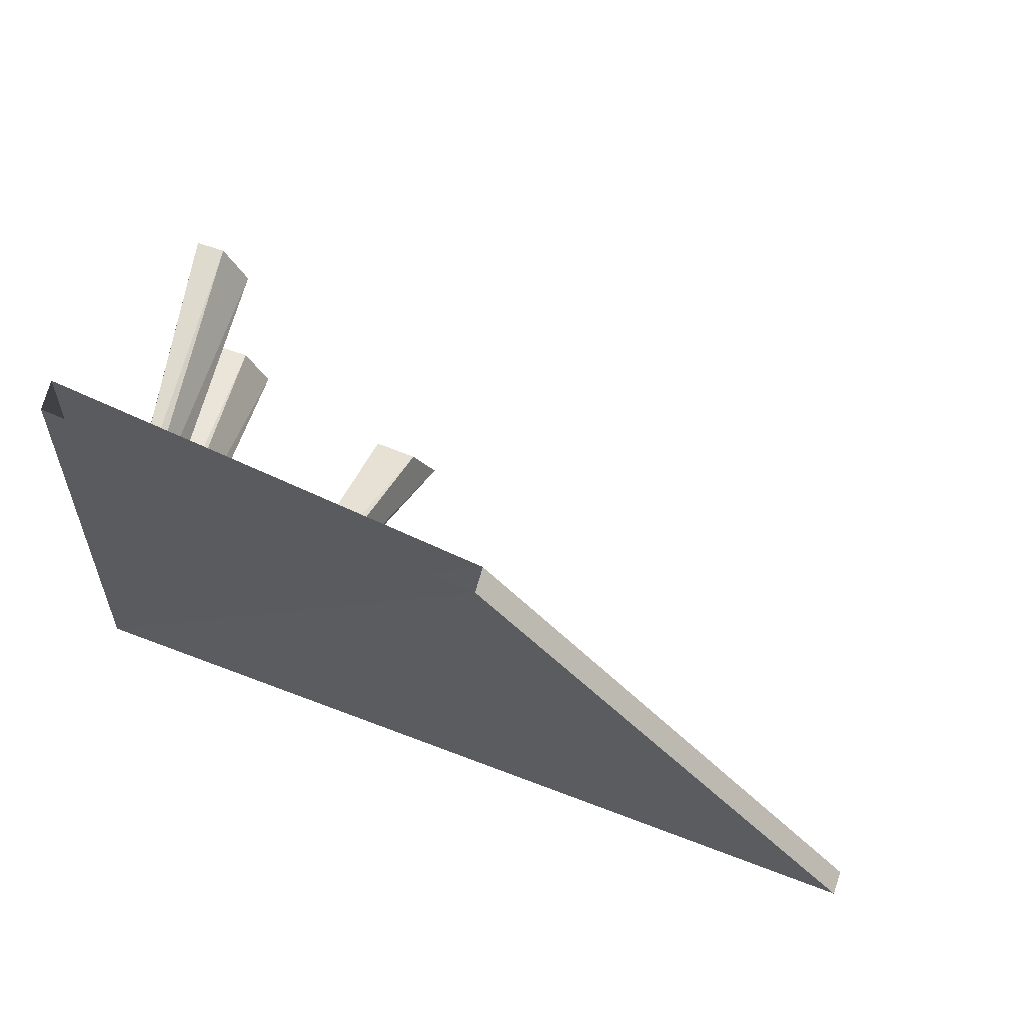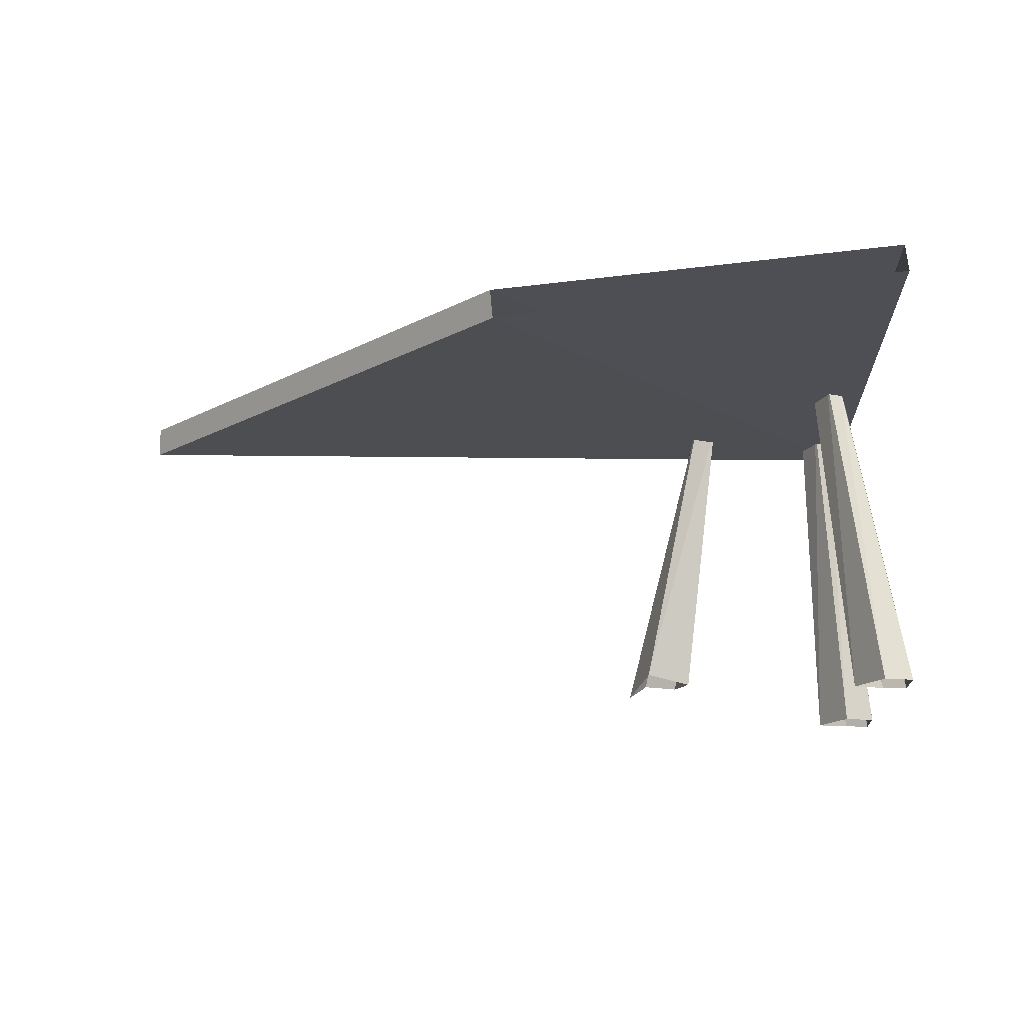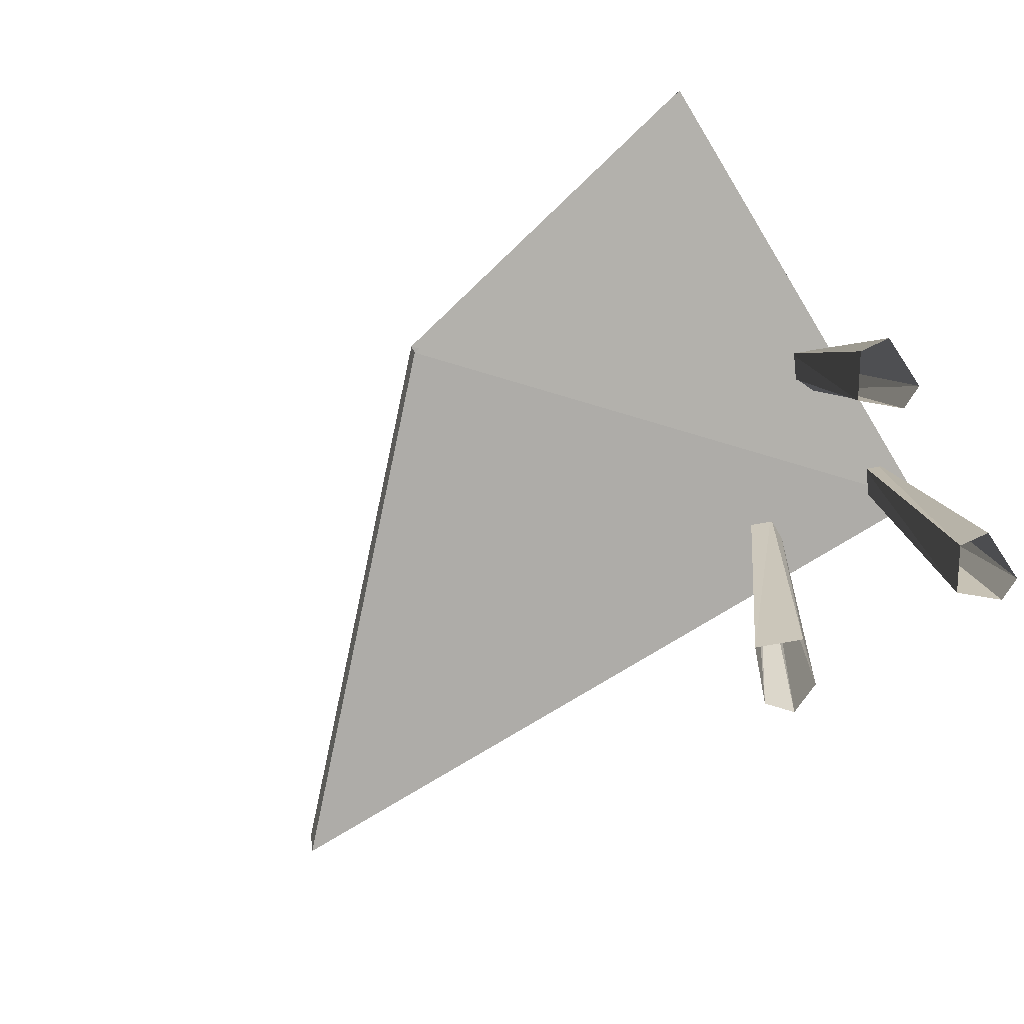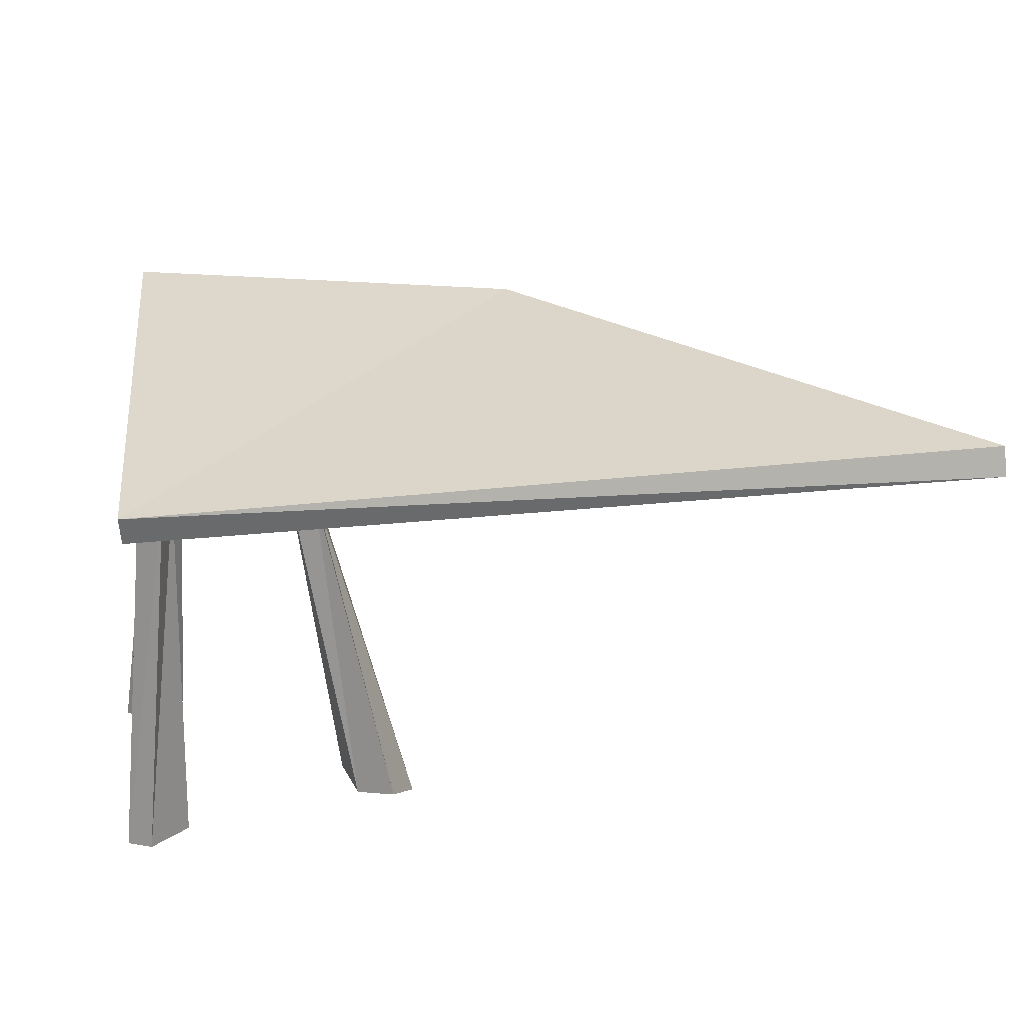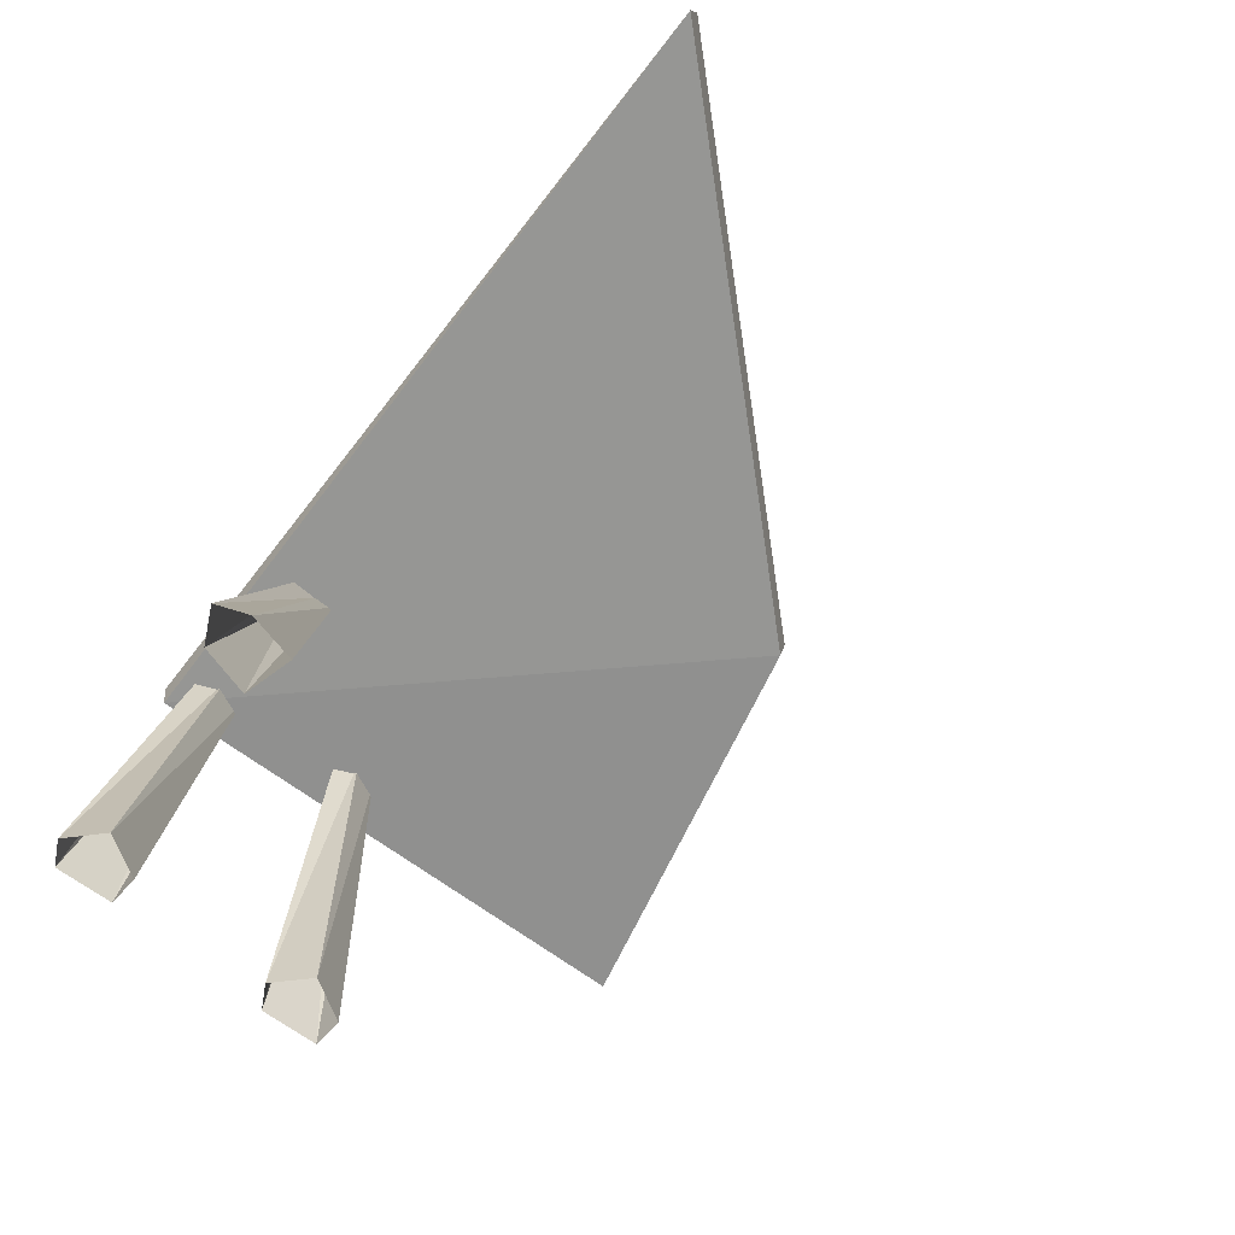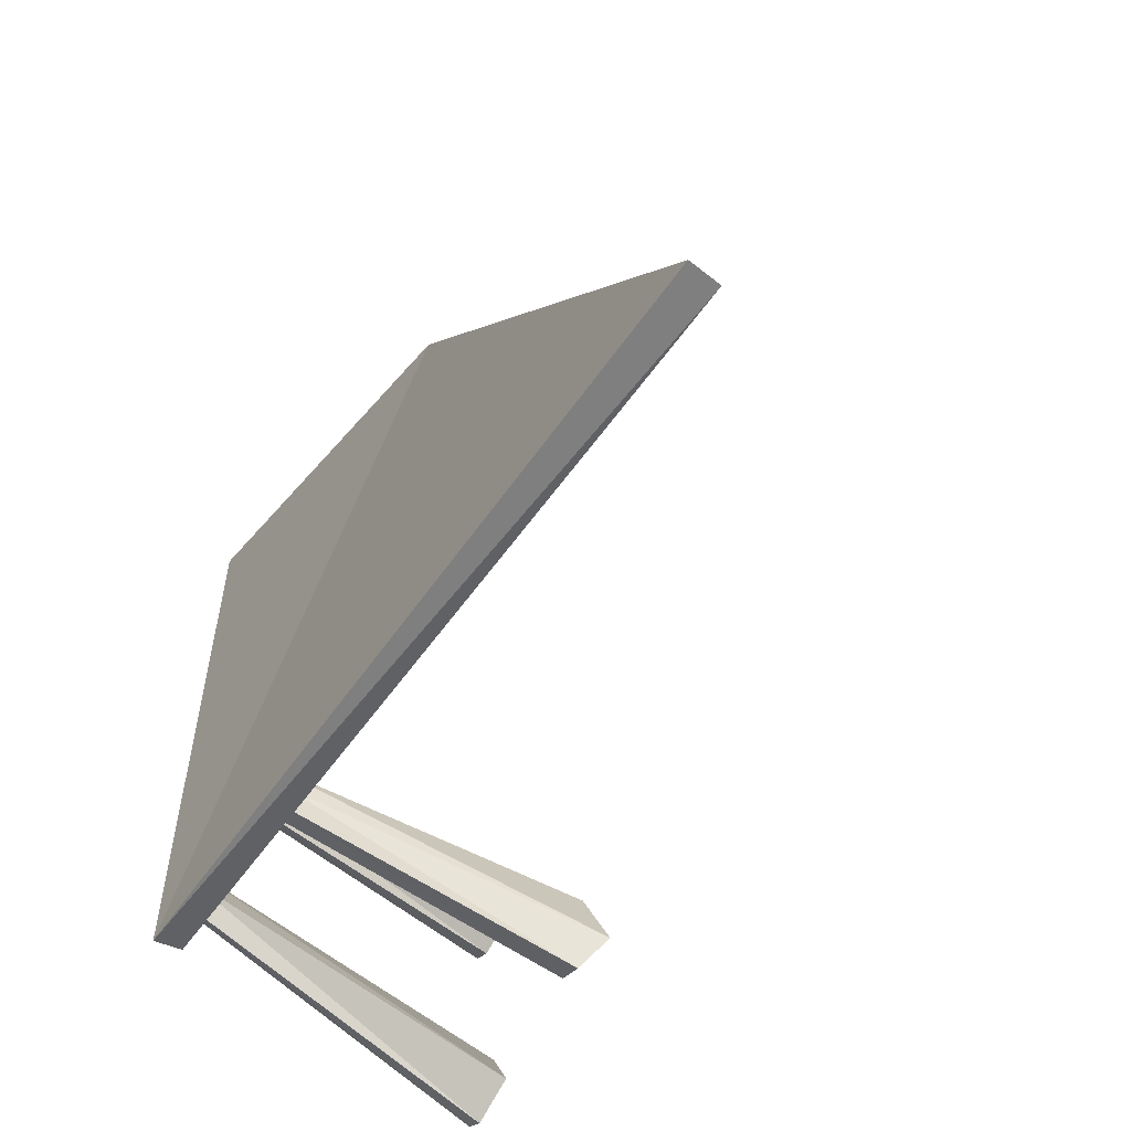
<metadata>
{"format":"obj","ext":"obj","renderer":"f3d","projection":"perspective","resolution":1024,"background":"white","views":[{"elev":63.8,"azim":-160.6,"up":"+Z"},{"elev":-17.0,"azim":-1.4,"up":"+Y"},{"elev":-77.7,"azim":28.5,"up":"+Y"},{"elev":30.0,"azim":170.1,"up":"+Y"},{"elev":-66.7,"azim":-130.6,"up":"+Y"},{"elev":-54.8,"azim":-124.2,"up":"+Z"}]}
</metadata>
<code>
o OW_ORETRAIL_PLANK_V02
v 7.234 1.76 8.518
v -12.31 1.852 -5.718
v 7.933 2.149 -4.689
v -2.556 2.316 5.863
v 3.279 -5.366 -4.492
v 3.578 2.056 -2.96
v 2.22 -5.085 -6.18
v 6.678 2.03 0.6642
v 8.365 -6.48 1.48
v 7.947 -6.334 -0.2294
v 8.383 -6.48 -3.879
v 7.005 2.03 -3.089
v 7.965 -6.334 -5.588
v 6.624 2.156 -0.4764
v 6.951 2.156 -4.23
v 3.575 2.127 -3.952
v 2.125 -5.156 -4.177
v 7.061 -6.451 0.4909
v 7.079 -6.451 -4.868
v 4.102 1.965 -3.748
v 7.168 2.079 0.01222
v 7.495 2.079 -3.741
v 7.899 1.461 -4.6
v 7.171 2.448 8.469
v -2.487 1.628 5.729
v -12.29 2.54 -5.479
v 7.641 -6.46 1.512
v 7.659 -6.46 -3.847
v 4.07 1.846 -3.172
v 8.496 -6.41 0.1022
v 8.513 -6.41 -5.257
v 3.026 -5.247 -5.724
v 1.689 -5.555 -5.458
v 6.404 2.039 0.01404
v 6.73 2.039 -3.739
v 7.353 2.009 -3.207
v 7.026 2.009 0.5459
v 3.491 1.657 -3.49
f 26 4 3
f 2 23 25
f 24 3 4
f 1 25 23
f 23 2 3
f 3 24 23
f 1 23 24
f 4 26 25
f 26 3 2
f 2 25 26
f 6 33 17
f 20 5 32
f 21 9 30
f 8 18 27
f 22 11 31
f 12 19 28
f 8 34 18
f 21 37 9
f 12 35 19
f 22 36 11
f 38 16 7
f 20 29 5
f 29 17 5
f 34 10 18
f 35 13 19
f 16 20 32
f 14 21 30
f 15 22 31
f 37 27 9
f 36 28 11
f 29 6 17
f 14 30 10
f 15 31 13
f 16 32 7
f 38 7 33
f 34 14 10
f 35 15 13
f 36 12 28
f 37 8 27
f 6 38 33

</code>
